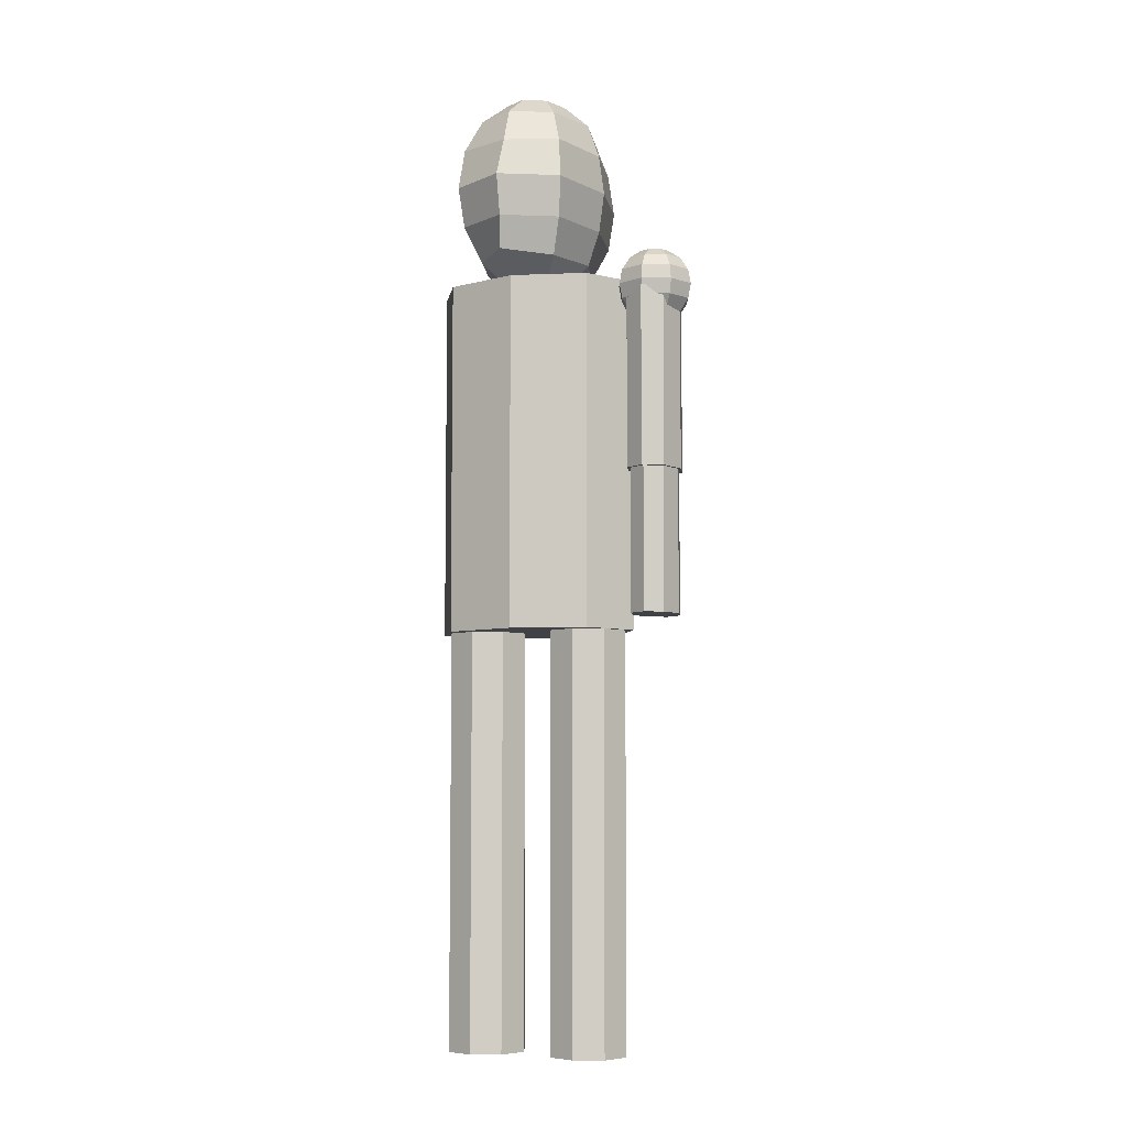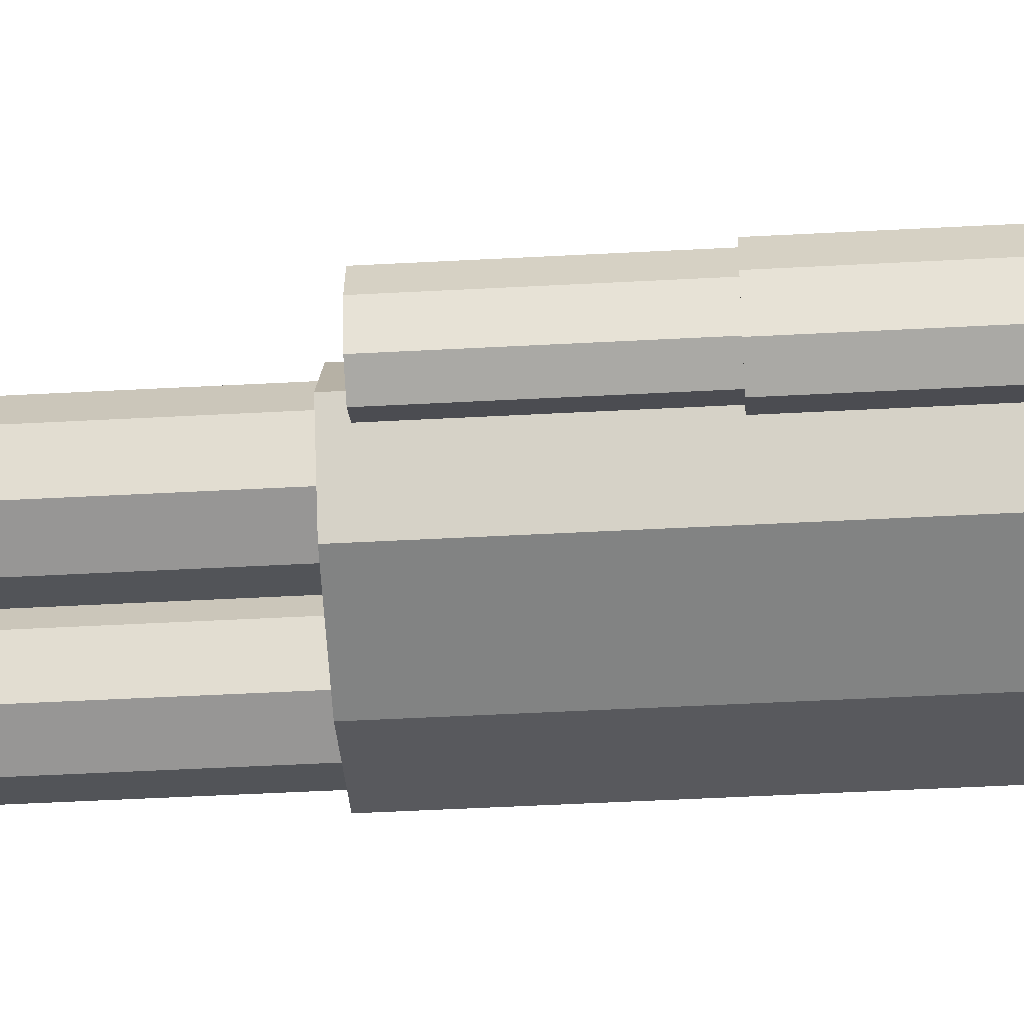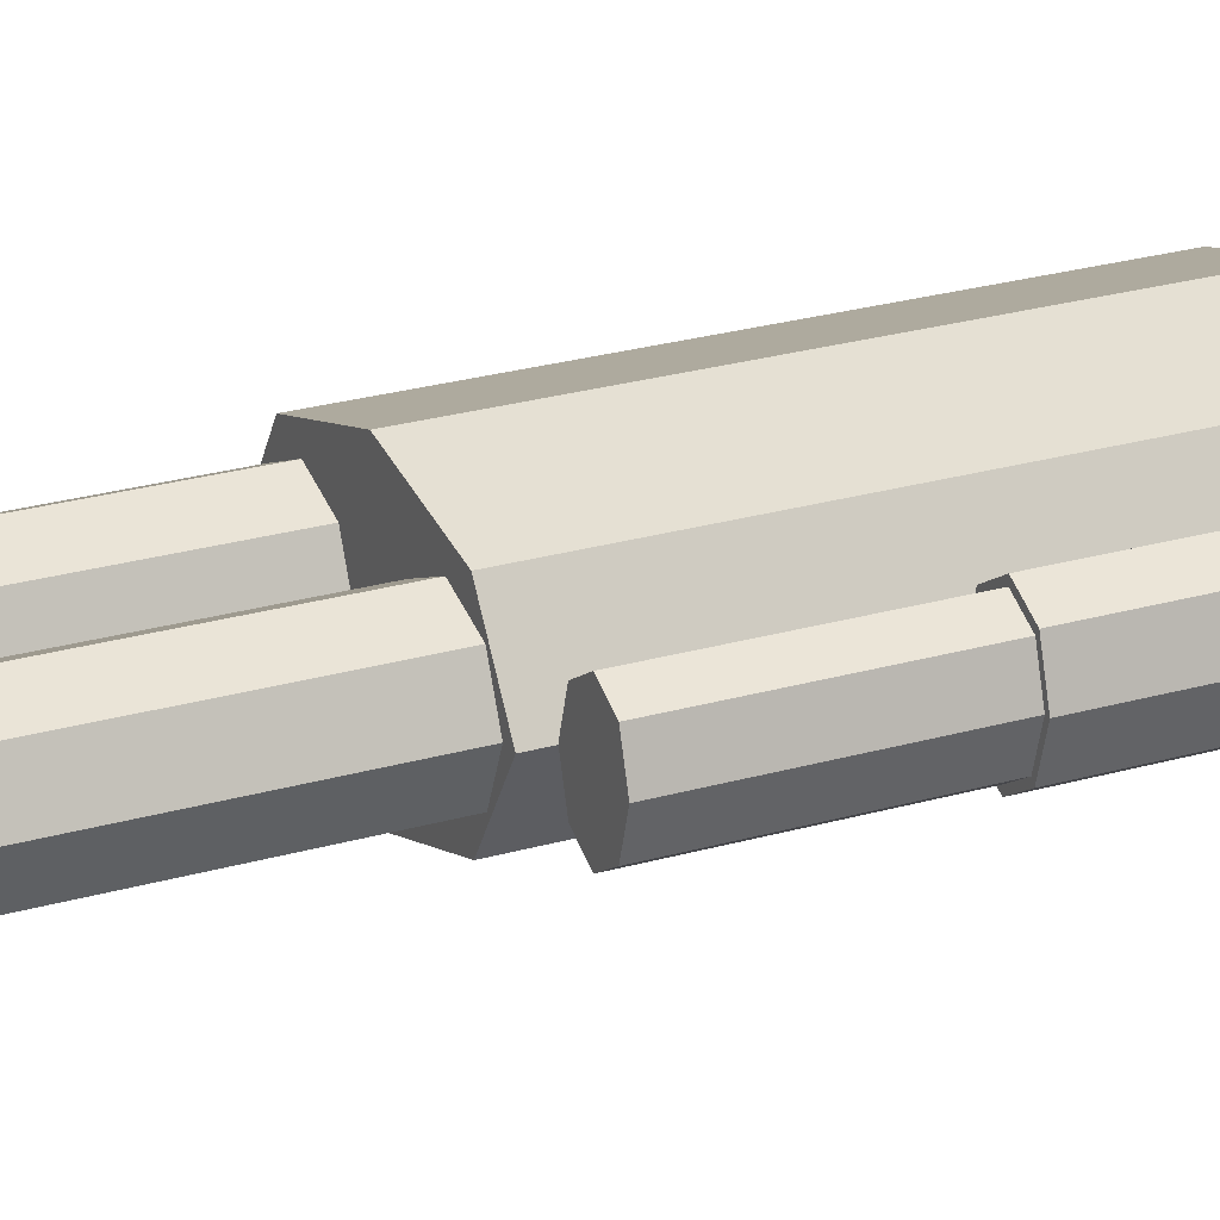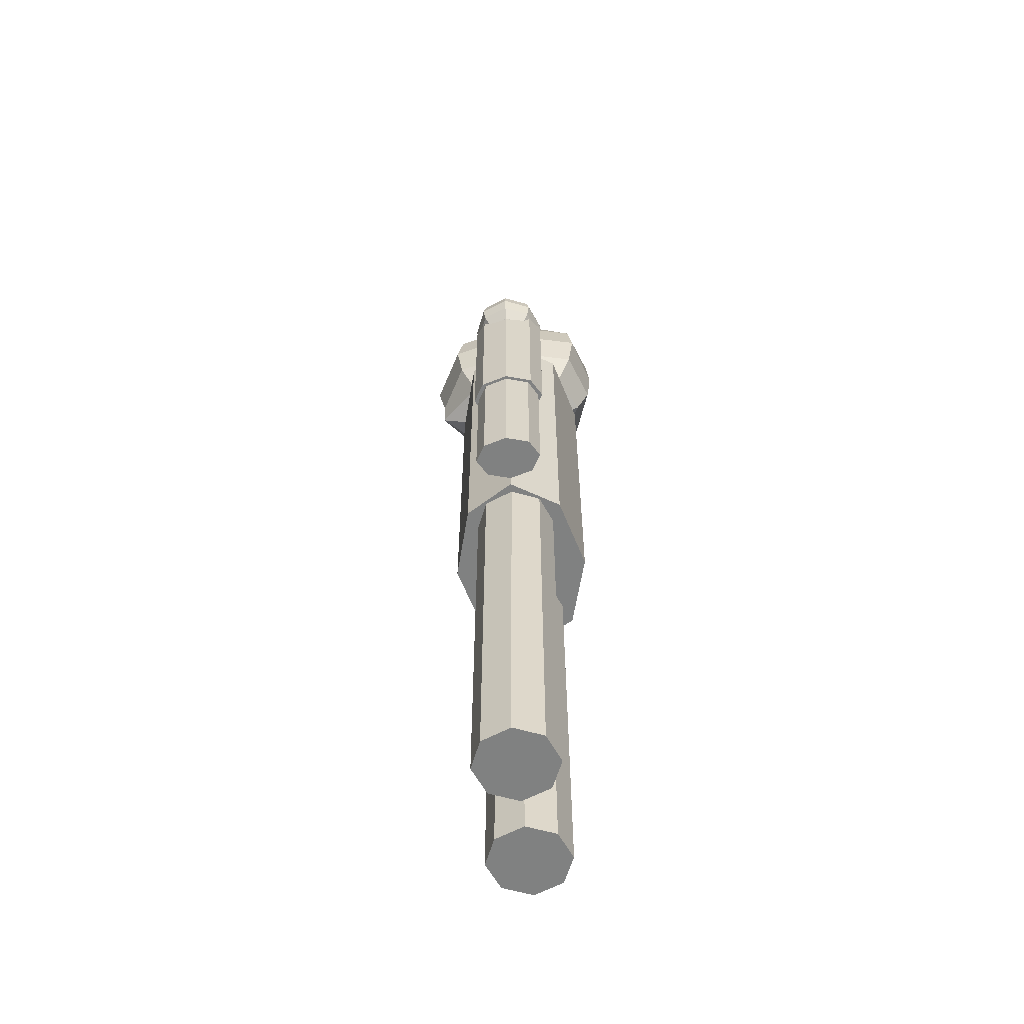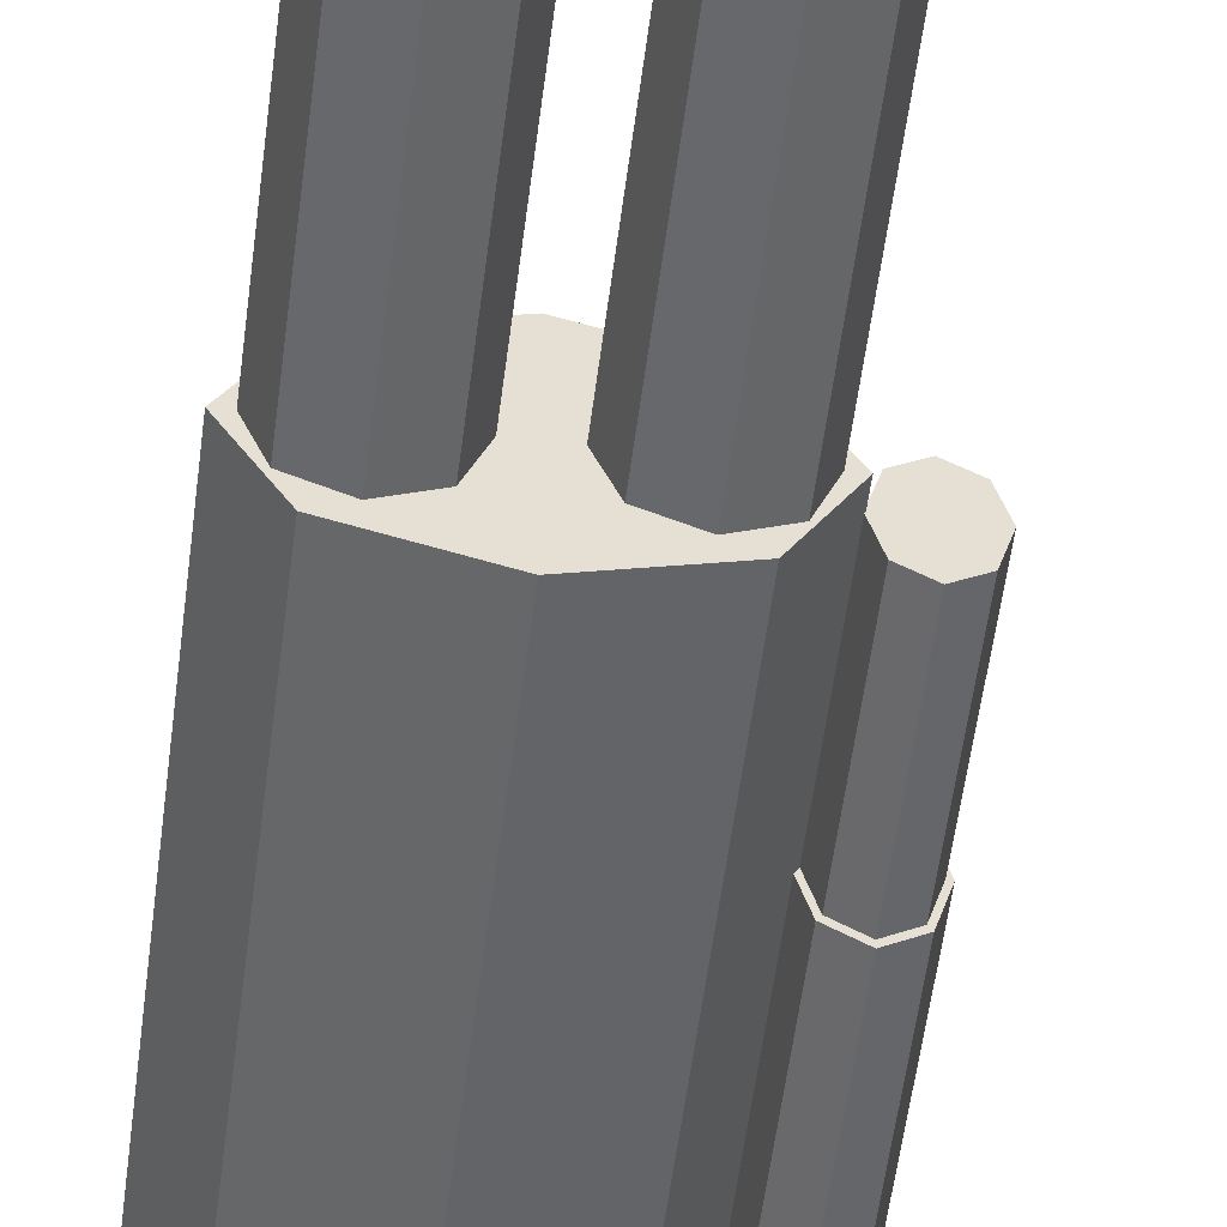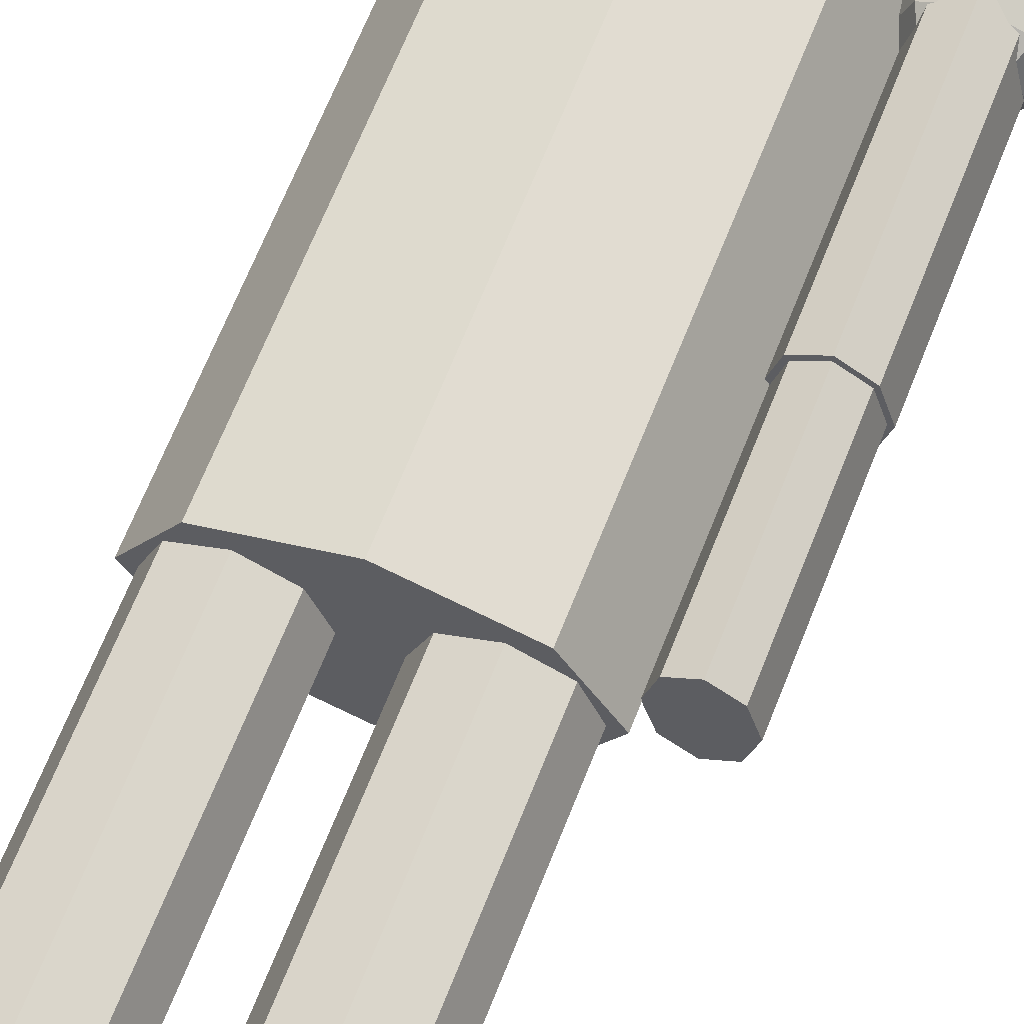
<metadata>
{"format":"obj","ext":"obj","renderer":"f3d","projection":"perspective","resolution":1024,"background":"white","views":[{"elev":-6.6,"azim":22.5,"up":"+Y"},{"elev":-45.6,"azim":93.6,"up":"+Z"},{"elev":23.3,"azim":63.3,"up":"+Z"},{"elev":-60.3,"azim":96.2,"up":"+Y"},{"elev":-52.8,"azim":-7.0,"up":"+Z"},{"elev":61.9,"azim":20.8,"up":"+Z"}]}
</metadata>
<code>
o HumanBody
v 0.04039 1.77 -0.05316
v 0.07464 1.727 -0.09823
v 0.09752 1.664 -0.1283
v 0.1056 1.588 -0.1389
v 0.09752 1.513 -0.1283
v 0.07464 1.45 -0.09823
v 0.04039 1.407 -0.05316
v 0.05712 1.77 0
v 0.1056 1.727 0
v 0.128 1.664 0
v 0.1385 1.588 0
v 0.128 1.513 0
v 0.1056 1.45 0
v 0.05712 1.407 0
v 0.04039 1.77 0.05316
v 0.07464 1.727 0.09823
v 0.09752 1.664 0.1283
v 0.1056 1.588 0.1389
v 0.09752 1.513 0.1283
v 0.07464 1.45 0.09823
v 0.04039 1.407 0.05316
v 0 1.77 0.07518
v 0 1.727 0.1389
v 0 1.664 0.1638
v 0 1.588 0.1965
v 0 1.513 0.1815
v 0 1.45 0.1804
v 0 1.407 0.07518
v -0.04039 1.77 0.05316
v -0.07464 1.727 0.09823
v -0.09752 1.664 0.1283
v -0.1056 1.588 0.1389
v -0.09752 1.513 0.1283
v -0.07464 1.45 0.09823
v -0.04039 1.407 0.05316
v -0.05712 1.77 0
v -0.1056 1.727 0
v -0.128 1.664 0
v -0.1385 1.588 0
v -0.128 1.513 0
v -0.1056 1.45 0
v -0.05712 1.407 0
v -0.04039 1.77 -0.05316
v -0.07464 1.727 -0.09823
v -0.09752 1.664 -0.1283
v -0.1056 1.588 -0.1389
v -0.09752 1.513 -0.1283
v -0.07464 1.45 -0.09823
v -0.04039 1.407 -0.05316
v 0 1.392 0
v 0 1.785 0
v 0 1.77 -0.07518
v 0 1.727 -0.1389
v 0 1.664 -0.1647
v 0 1.588 -0.1723
v 0 1.513 -0.1647
v 0 1.45 -0.1389
v 0 1.407 -0.07518
v 0 0.7442 -0.1306
v 0 1.41 -0.1306
v 0.1384 0.7442 -0.09238
v 0.1384 1.41 -0.09238
v 0.1957 0.7442 0
v 0.1957 1.41 0
v 0.1384 0.7442 0.09238
v 0.1384 1.41 0.09238
v 0 0.7442 0.1306
v 0 1.41 0.1306
v -0.1384 0.7442 0.09238
v -0.1384 1.41 0.09238
v -0.1957 0.7442 0
v -0.1957 1.41 0
v -0.1384 0.7442 -0.09238
v -0.1384 1.41 -0.09238
v 0.2602 1.462 -0.0197
v 0.2769 1.446 -0.0364
v 0.2881 1.423 -0.04756
v 0.292 1.395 -0.05148
v 0.2881 1.367 -0.04756
v 0.2769 1.343 -0.0364
v 0.2602 1.327 -0.0197
v 0.2684 1.462 0
v 0.292 1.446 0
v 0.3078 1.423 0
v 0.3133 1.395 0
v 0.3078 1.367 0
v 0.292 1.343 0
v 0.2684 1.327 0
v 0.2602 1.462 0.0197
v 0.2769 1.446 0.0364
v 0.2881 1.423 0.04756
v 0.292 1.395 0.05148
v 0.2881 1.367 0.04756
v 0.2769 1.343 0.0364
v 0.2602 1.327 0.0197
v 0.2405 1.462 0.02786
v 0.2405 1.446 0.05148
v 0.2405 1.423 0.06726
v 0.2405 1.395 0.07281
v 0.2405 1.367 0.06726
v 0.2405 1.343 0.05148
v 0.2405 1.327 0.02786
v 0.2208 1.462 0.0197
v 0.2041 1.446 0.0364
v 0.193 1.423 0.04756
v 0.1891 1.395 0.05148
v 0.193 1.367 0.04756
v 0.2041 1.343 0.0364
v 0.2208 1.327 0.0197
v 0.2127 1.462 0
v 0.1891 1.446 0
v 0.1733 1.423 0
v 0.1677 1.395 0
v 0.1733 1.367 0
v 0.1891 1.343 0
v 0.2127 1.327 0
v 0.2208 1.462 -0.0197
v 0.2041 1.446 -0.0364
v 0.193 1.423 -0.04756
v 0.1891 1.395 -0.05148
v 0.193 1.367 -0.04756
v 0.2041 1.343 -0.0364
v 0.2208 1.327 -0.0197
v 0.2405 1.322 0
v 0.2405 1.467 0
v 0.2405 1.462 -0.02786
v 0.2405 1.446 -0.05148
v 0.2405 1.423 -0.06726
v 0.2405 1.395 -0.07281
v 0.2405 1.367 -0.06726
v 0.2405 1.343 -0.05148
v 0.2405 1.327 -0.02786
v 0.2396 0.7721 -0.06371
v 0.2396 1.073 -0.06371
v 0.2718 0.7721 -0.04505
v 0.2718 1.073 -0.04505
v 0.2851 0.7721 0
v 0.2851 1.073 0
v 0.2718 0.7721 0.04505
v 0.2718 1.073 0.04505
v 0.2396 0.7721 0.06371
v 0.2396 1.073 0.06371
v 0.2075 0.7721 0.04505
v 0.2075 1.073 0.04505
v 0.1941 0.7721 0
v 0.1941 1.073 0
v 0.2075 0.7721 -0.04505
v 0.2075 1.073 -0.04505
v 0.2396 1.043 -0.07208
v 0.2396 1.383 -0.07208
v 0.276 1.043 -0.05096
v 0.276 1.383 -0.05096
v 0.2911 1.043 0
v 0.2911 1.383 0
v 0.276 1.043 0.05096
v 0.276 1.383 0.05096
v 0.2396 1.043 0.07208
v 0.2396 1.383 0.07208
v 0.2032 1.043 0.05096
v 0.2032 1.383 0.05096
v 0.1882 1.043 0
v 0.1882 1.383 0
v 0.2032 1.043 -0.05096
v 0.2032 1.383 -0.05096
v -0.1016 -0.03761 -0.07569
v -0.1016 0.7521 -0.07569
v -0.04811 -0.03761 -0.05352
v -0.04811 0.7521 -0.05352
v -0.02594 -0.03761 0
v -0.02594 0.7521 0
v -0.04811 -0.03761 0.05352
v -0.04811 0.7521 0.05352
v -0.1016 -0.03761 0.07569
v -0.1016 0.7521 0.07569
v -0.1552 -0.03761 0.05352
v -0.1552 0.7521 0.05352
v -0.1773 -0.03761 0
v -0.1773 0.7521 0
v -0.1552 -0.03761 -0.05352
v -0.1552 0.7521 -0.05352
v 0.1031 -0.03761 -0.07569
v 0.1031 0.7521 -0.07569
v 0.1566 -0.03761 -0.05352
v 0.1566 0.7521 -0.05352
v 0.1787 -0.03761 0
v 0.1787 0.7521 0
v 0.1566 -0.03761 0.05352
v 0.1566 0.7521 0.05352
v 0.1031 -0.03761 0.07569
v 0.1031 0.7521 0.07569
v 0.04954 -0.03761 0.05352
v 0.04954 0.7521 0.05352
v 0.02737 -0.03761 0
v 0.02737 0.7521 0
v 0.04954 -0.03761 -0.05352
v 0.04954 0.7521 -0.05352
f 54 53 2 3
f 52 51 1
f 50 58 7
f 57 56 5 6
f 55 54 3 4
f 53 52 1 2
f 58 57 6 7
f 56 55 4 5
f 6 5 12 13
f 4 3 10 11
f 2 1 8 9
f 7 6 13 14
f 5 4 11 12
f 3 2 9 10
f 1 51 8
f 50 7 14
f 14 13 20 21
f 12 11 18 19
f 10 9 16 17
f 8 51 15
f 50 14 21
f 13 12 19 20
f 11 10 17 18
f 9 8 15 16
f 19 18 25 26
f 17 16 23 24
f 15 51 22
f 50 21 28
f 20 19 26 27
f 18 17 24 25
f 16 15 22 23
f 21 20 27 28
f 50 28 35
f 27 26 33 34
f 25 24 31 32
f 23 22 29 30
f 28 27 34 35
f 26 25 32 33
f 24 23 30 31
f 22 51 29
f 32 31 38 39
f 30 29 36 37
f 35 34 41 42
f 33 32 39 40
f 31 30 37 38
f 29 51 36
f 50 35 42
f 34 33 40 41
f 42 41 48 49
f 40 39 46 47
f 38 37 44 45
f 36 51 43
f 50 42 49
f 41 40 47 48
f 39 38 45 46
f 37 36 43 44
f 45 44 53 54
f 43 51 52
f 50 49 58
f 48 47 56 57
f 46 45 54 55
f 44 43 52 53
f 49 48 57 58
f 47 46 55 56
f 59 60 62 61
f 61 62 64 63
f 63 64 66 65
f 65 66 68 67
f 67 68 70 69
f 69 70 72 71
f 62 60 74 72 70 68 66 64
f 71 72 74 73
f 73 74 60 59
f 59 61 63 65 67 69 71 73
f 130 129 78 79
f 128 127 76 77
f 126 125 75
f 124 132 81
f 131 130 79 80
f 129 128 77 78
f 127 126 75 76
f 132 131 80 81
f 124 81 88
f 80 79 86 87
f 78 77 84 85
f 76 75 82 83
f 81 80 87 88
f 79 78 85 86
f 77 76 83 84
f 75 125 82
f 83 82 89 90
f 88 87 94 95
f 86 85 92 93
f 84 83 90 91
f 82 125 89
f 124 88 95
f 87 86 93 94
f 85 84 91 92
f 95 94 101 102
f 93 92 99 100
f 91 90 97 98
f 89 125 96
f 124 95 102
f 94 93 100 101
f 92 91 98 99
f 90 89 96 97
f 96 125 103
f 124 102 109
f 101 100 107 108
f 99 98 105 106
f 97 96 103 104
f 102 101 108 109
f 100 99 106 107
f 98 97 104 105
f 108 107 114 115
f 106 105 112 113
f 104 103 110 111
f 109 108 115 116
f 107 106 113 114
f 105 104 111 112
f 103 125 110
f 124 109 116
f 116 115 122 123
f 114 113 120 121
f 112 111 118 119
f 110 125 117
f 124 116 123
f 115 114 121 122
f 113 112 119 120
f 111 110 117 118
f 121 120 129 130
f 119 118 127 128
f 117 125 126
f 124 123 132
f 122 121 130 131
f 120 119 128 129
f 118 117 126 127
f 123 122 131 132
f 133 134 136 135
f 135 136 138 137
f 137 138 140 139
f 139 140 142 141
f 141 142 144 143
f 143 144 146 145
f 136 134 148 146 144 142 140 138
f 145 146 148 147
f 147 148 134 133
f 133 135 137 139 141 143 145 147
f 149 150 152 151
f 151 152 154 153
f 153 154 156 155
f 155 156 158 157
f 157 158 160 159
f 159 160 162 161
f 152 150 164 162 160 158 156 154
f 161 162 164 163
f 163 164 150 149
f 149 151 153 155 157 159 161 163
f 165 166 168 167
f 167 168 170 169
f 169 170 172 171
f 171 172 174 173
f 173 174 176 175
f 175 176 178 177
f 168 166 180 178 176 174 172 170
f 177 178 180 179
f 179 180 166 165
f 165 167 169 171 173 175 177 179
f 181 182 184 183
f 183 184 186 185
f 185 186 188 187
f 187 188 190 189
f 189 190 192 191
f 191 192 194 193
f 184 182 196 194 192 190 188 186
f 193 194 196 195
f 195 196 182 181
f 181 183 185 187 189 191 193 195

</code>
